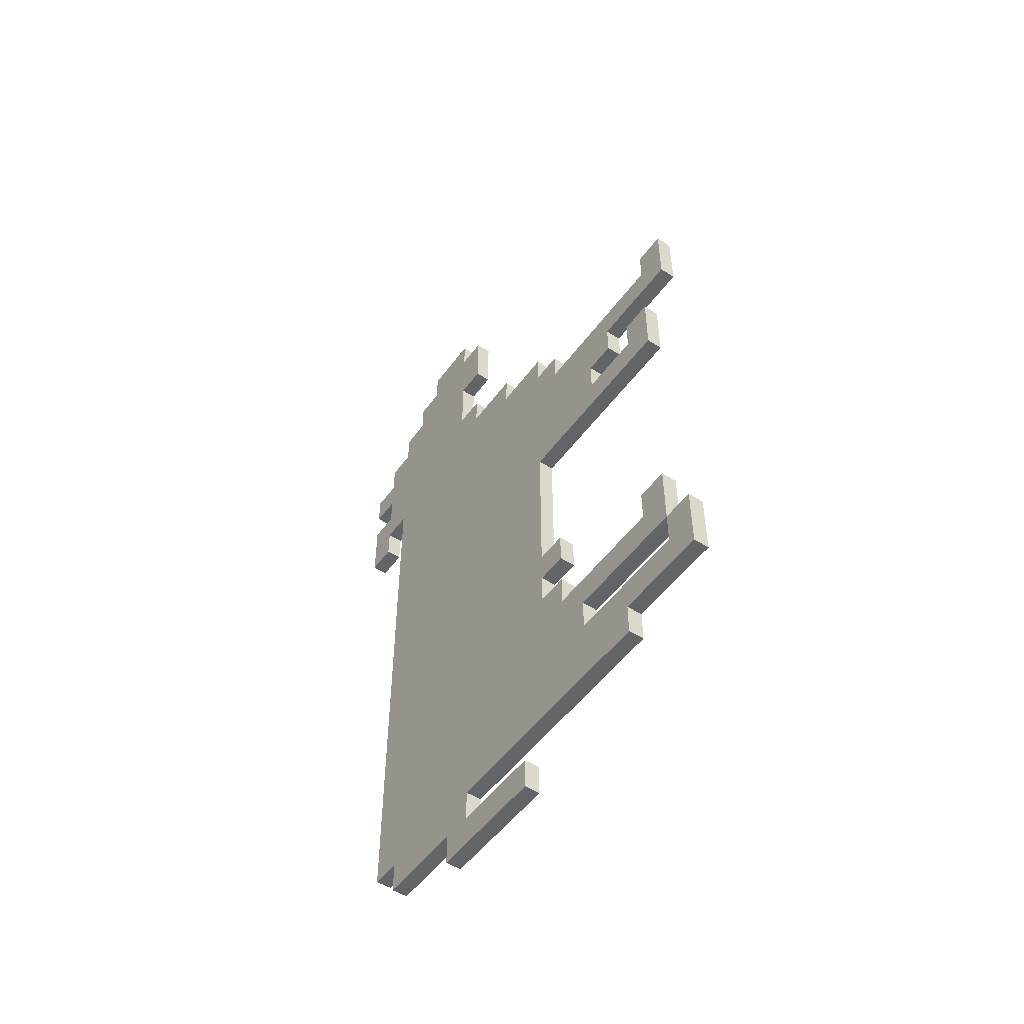
<metadata>
{"format":"obj","ext":"obj","renderer":"f3d","projection":"perspective","resolution":1024,"background":"white","views":[{"elev":-51.1,"azim":-35.0,"up":"+Z"}]}
</metadata>
<code>
o Cube
v -0.01 1 -1
v -0.01 -1 -1
v -0.01 1 1
v -0.01 -1 1
v -0.01 -1 -3
v -0.01 1 -3
v -0.01 -1 -5
v -0.01 1 -5
v -0.01 -1 -7
v -0.01 1 -7
v -0.01 -1 -9
v -0.01 1 -9
v -0.01 -1 -11
v -0.01 1 -11
v -0.01 -1 -13
v -0.01 1 -13
v -0.01 -1 -15
v -0.01 1 -15
v -0.01 -1 -17
v -0.01 1 -17
v -0.01 -1 -19
v -0.01 1 -19
v -0.01 -1 -21
v -0.01 1 -21
v -0.01 -1 -23
v -0.01 1 -23
v -0.01 -1 3
v -0.01 1 3
v -0.01 1 5
v -0.01 1 7
v -0.01 1 9
v -0.01 1 11
v -0.01 -1 13
v -0.01 1 13
v -0.01 -3 1
v -0.01 -3 3
v -0.01 -5 1
v -0.01 -5 3
v -0.01 -7 1
v -0.01 -7 3
v -0.01 -9 1
v -0.01 -9 3
v -0.01 -11 1
v -0.01 -11 3
v -0.01 -13 1
v -0.01 -13 3
v -0.01 -11 5
v -0.01 -13 5
v -0.01 -1 5
v -0.01 -3 5
v -0.01 -5 5
v -0.01 -7 5
v -0.01 -1 7
v -0.01 -3 7
v -0.01 -5 7
v -0.01 -7 7
v -0.01 -1 9
v -0.01 -3 9
v -0.01 -5 9
v -0.01 -7 9
v -0.01 -1 11
v -0.01 -3 11
v -0.01 -9 7
v -0.01 -9 9
v -0.01 -11 7
v -0.01 -11 9
v -0.01 -13 7
v -0.01 -13 9
v -0.01 -15 7
v -0.01 -15 9
v -0.01 -13 11
v -0.01 -15 11
v -0.01 -9 5
v -0.01 -3 -9
v -0.01 -3 -11
v -0.01 -3 -13
v -0.01 -3 -15
v -0.01 -3 -17
v -0.01 -5 -15
v -0.01 -5 -17
v -0.01 -7 -15
v -0.01 -7 -17
v -0.01 -9 -15
v -0.01 -9 -17
v -0.01 -11 -15
v -0.01 -11 -17
v -0.01 -13 -15
v -0.01 -11 -13
v -0.01 -13 -13
v -0.01 -3 -19
v -0.01 -5 -19
v -0.01 -3 -21
v -0.01 -5 -21
v -0.01 -3 -23
v -0.01 -5 -23
v -0.01 -7 -19
v -0.01 -7 -21
v -0.01 -7 -23
v -0.01 -9 -19
v -0.01 -9 -21
v -0.01 -9 -23
v -0.01 -11 -19
v -0.01 -11 -21
v -0.01 -13 -19
v -0.01 -13 -21
v -0.01 -15 -19
v -0.01 -15 -21
v -0.01 -13 -17
v -0.01 -15 -17
v -0.01 3 1
v -0.01 3 -1
v -0.01 3 -3
v -0.01 3 -5
v -0.01 3 -7
v -0.01 3 -9
v -0.01 3 -11
v -0.01 3 -13
v -0.01 3 -15
v -0.01 3 -17
v -0.01 3 -19
v -0.01 3 -21
v -0.01 3 -23
v -0.01 3 3
v -0.01 3 5
v -0.01 3 7
v -0.01 3 9
v -0.01 3 11
v -0.01 3 13
v -0.01 5 1
v -0.01 5 -1
v -0.01 5 -3
v -0.01 5 -5
v -0.01 5 -7
v -0.01 5 -9
v -0.01 5 -11
v -0.01 5 -13
v -0.01 5 -15
v -0.01 5 -17
v -0.01 5 -19
v -0.01 5 -21
v -0.01 5 -23
v -0.01 5 3
v -0.01 5 5
v -0.01 5 7
v -0.01 5 9
v -0.01 5 11
v -0.01 5 13
v -0.01 7 1
v -0.01 7 -1
v -0.01 7 -3
v -0.01 7 -5
v -0.01 7 -7
v -0.01 7 -9
v -0.01 7 -11
v -0.01 7 -13
v -0.01 7 -15
v -0.01 7 -17
v -0.01 7 -19
v -0.01 7 -21
v -0.01 7 -23
v -0.01 7 3
v -0.01 7 5
v -0.01 7 7
v -0.01 7 9
v -0.01 7 11
v -0.01 7 13
v -0.01 9 1
v -0.01 9 -1
v -0.01 9 -3
v -0.01 9 -5
v -0.01 9 -7
v -0.01 9 -9
v -0.01 9 -11
v -0.01 9 -13
v -0.01 9 -15
v -0.01 9 -17
v -0.01 9 -19
v -0.01 9 -21
v -0.01 9 -23
v -0.01 9 3
v -0.01 9 5
v -0.01 9 7
v -0.01 9 9
v -0.01 9 11
v -0.01 9 13
v -0.01 11 1
v -0.01 11 -1
v -0.01 11 -3
v -0.01 11 -5
v -0.01 11 -7
v -0.01 11 -9
v -0.01 11 -11
v -0.01 11 -13
v -0.01 11 -15
v -0.01 11 -17
v -0.01 11 -19
v -0.01 11 -21
v -0.01 11 -23
v -0.01 11 3
v -0.01 11 5
v -0.01 11 7
v -0.01 11 9
v -0.01 11 11
v -0.01 11 13
v -0.01 13 1
v -0.01 13 -1
v -0.01 13 -3
v -0.01 13 -5
v -0.01 13 -7
v -0.01 13 -9
v -0.01 13 -11
v -0.01 13 -13
v -0.01 13 -15
v -0.01 13 -17
v -0.01 13 -19
v -0.01 13 -21
v -0.01 13 -23
v -0.01 13 3
v -0.01 13 5
v -0.01 13 7
v -0.01 13 9
v -0.01 13 11
v -0.01 13 13
v -0.01 15 1
v -0.01 15 -1
v -0.01 15 -3
v -0.01 15 -5
v -0.01 15 -7
v -0.01 15 -9
v -0.01 15 -11
v -0.01 15 -13
v -0.01 15 -15
v -0.01 15 -17
v -0.01 15 -19
v -0.01 15 -21
v -0.01 15 -23
v -0.01 15 3
v -0.01 15 5
v -0.01 15 7
v -0.01 15 9
v -0.01 15 11
v -0.01 15 13
v -0.01 17 1
v -0.01 17 -1
v -0.01 17 -3
v -0.01 17 -5
v -0.01 17 -7
v -0.01 17 -9
v -0.01 17 -11
v -0.01 17 -13
v -0.01 17 -15
v -0.01 17 -17
v -0.01 17 -19
v -0.01 17 -21
v -0.01 17 -23
v -0.01 17 3
v -0.01 17 5
v -0.01 17 7
v -0.01 17 9
v -0.01 17 11
v -0.01 17 13
v -0.01 7 -25
v -0.01 9 -25
v -0.01 11 -25
v -0.01 13 -25
v -0.01 15 -25
v -0.01 7 -27
v -0.01 9 -27
v -0.01 5 -25
v -0.01 5 -27
v -0.01 3 -25
v -0.01 3 -27
v -0.01 1 -25
v -0.01 1 -27
v -0.01 5 15
v -0.01 3 15
v -0.01 7 15
v -0.01 11 15
v -0.01 9 15
v -0.01 13 15
v -0.01 17 15
v -0.01 15 15
v -0.01 19 15
v -0.01 19 13
v -0.01 21 15
v -0.01 21 13
v -0.01 19 11
v -0.01 21 11
v -0.01 7 17
v -0.01 11 17
v -0.01 9 17
v -0.01 13 17
v -0.01 17 17
v -0.01 15 17
v -0.01 19 17
v -0.01 11 19
v -0.01 9 19
v -0.01 13 19
v -0.01 17 19
v -0.01 15 19
v -0.01 19 19
v -0.01 11 21
v -0.01 9 21
v -0.01 13 21
v -0.01 17 21
v -0.01 15 21
v -0.01 19 21
v -0.01 11 23
v -0.01 9 23
v -0.01 13 23
v -0.01 17 23
v -0.01 15 23
v -0.01 11 25
v -0.01 9 25
v -0.01 13 25
v -0.01 15 25
v -0.01 11 27
v -0.01 9 27
v -0.01 13 27
v -0.01 7 21
v -0.01 7 23
v -0.01 7 25
v -0.01 21 17
v -0.01 21 19
v -1.01 -1 -1
v -1.01 -1 1
v -1.01 1 1
v -1.01 1 -1
v -1.01 1 -3
v -1.01 -1 -3
v -1.01 3 -13
v -1.01 1 -13
v -1.01 1 -5
v -1.01 -1 -5
v -1.01 1 -11
v -1.01 3 -11
v -1.01 1 -7
v -1.01 -1 -7
v -1.01 1 -21
v -1.01 3 -21
v -1.01 1 -9
v -1.01 -1 -9
v -1.01 -1 -11
v -1.01 -1 -13
v -1.01 3 -9
v -1.01 1 -15
v -1.01 -1 -15
v -1.01 3 -7
v -1.01 1 -17
v -1.01 -1 -17
v -1.01 1 -19
v -1.01 -1 -19
v -1.01 1 -23
v -1.01 3 -23
v -1.01 -1 -21
v -1.01 -1 -23
v -1.01 -1 3
v -1.01 1 3
v -1.01 1 5
v -1.01 1 7
v -1.01 1 9
v -1.01 1 11
v -1.01 -1 13
v -1.01 1 13
v -1.01 -3 1
v -1.01 -3 3
v -1.01 -5 1
v -1.01 -5 3
v -1.01 -7 1
v -1.01 -7 3
v -1.01 -9 1
v -1.01 -9 3
v -1.01 -11 1
v -1.01 -11 3
v -1.01 -13 1
v -1.01 -13 3
v -1.01 -13 5
v -1.01 -11 5
v -1.01 -1 5
v -1.01 -3 5
v -1.01 -1 7
v -1.01 -5 5
v -1.01 -7 5
v -1.01 -3 7
v -1.01 -5 7
v -1.01 -7 7
v -1.01 -1 9
v -1.01 -3 9
v -1.01 -5 9
v -1.01 -7 9
v -1.01 -1 11
v -1.01 -3 11
v -1.01 -9 9
v -1.01 -9 7
v -1.01 -11 9
v -1.01 -11 7
v -1.01 -13 9
v -1.01 -13 7
v -1.01 -15 9
v -1.01 -15 7
v -1.01 -15 11
v -1.01 -13 11
v -1.01 -9 5
v -1.01 -3 -11
v -1.01 -3 -9
v -1.01 -3 -15
v -1.01 -3 -13
v -1.01 -3 -17
v -1.01 -5 -17
v -1.01 -5 -15
v -1.01 -7 -17
v -1.01 -7 -15
v -1.01 -9 -17
v -1.01 -9 -15
v -1.01 -11 -17
v -1.01 -11 -15
v -1.01 -13 -15
v -1.01 -13 -13
v -1.01 -11 -13
v -1.01 -5 -19
v -1.01 -3 -19
v -1.01 -3 -21
v -1.01 -3 -23
v -1.01 -5 -23
v -1.01 -7 -23
v -1.01 -5 -21
v -1.01 -7 -21
v -1.01 -7 -19
v -1.01 -9 -21
v -1.01 -9 -19
v -1.01 -9 -23
v -1.01 -11 -21
v -1.01 -11 -19
v -1.01 -13 -21
v -1.01 -13 -19
v -1.01 -15 -21
v -1.01 -15 -19
v -1.01 -15 -17
v -1.01 -13 -17
v -1.01 3 1
v -1.01 3 -1
v -1.01 5 -17
v -1.01 3 -17
v -1.01 3 -3
v -1.01 5 1
v -1.01 3 -5
v -1.01 3 3
v -1.01 5 3
v -1.01 5 -7
v -1.01 5 -5
v -1.01 5 13
v -1.01 3 13
v -1.01 3 -15
v -1.01 3 -19
v -1.01 5 9
v -1.01 3 9
v -1.01 3 5
v -1.01 3 11
v -1.01 5 11
v -1.01 3 7
v -1.01 5 -15
v -1.01 5 -13
v -1.01 7 -3
v -1.01 5 -3
v -1.01 5 -1
v -1.01 5 7
v -1.01 7 7
v -1.01 5 -9
v -1.01 7 -11
v -1.01 5 -11
v -1.01 7 -19
v -1.01 5 -19
v -1.01 7 -17
v -1.01 7 -1
v -1.01 5 -21
v -1.01 5 -23
v -1.01 7 1
v -1.01 7 3
v -1.01 5 5
v -1.01 7 5
v -1.01 7 -9
v -1.01 7 -7
v -1.01 17 15
v -1.01 17 13
v -1.01 9 -5
v -1.01 7 -5
v -1.01 9 -3
v -1.01 9 7
v -1.01 7 9
v -1.01 9 9
v -1.01 7 -13
v -1.01 7 -23
v -1.01 9 -23
v -1.01 7 -15
v -1.01 9 -13
v -1.01 7 -21
v -1.01 9 -11
v -1.01 9 -21
v -1.01 9 -19
v -1.01 7 11
v -1.01 15 13
v -1.01 15 15
v -1.01 7 13
v -1.01 9 1
v -1.01 9 -1
v -1.01 11 -17
v -1.01 9 -17
v -1.01 11 1
v -1.01 9 3
v -1.01 11 3
v -1.01 9 -7
v -1.01 11 -7
v -1.01 9 -9
v -1.01 11 -5
v -1.01 11 13
v -1.01 9 13
v -1.01 9 -15
v -1.01 13 -23
v -1.01 13 -25
v -1.01 11 9
v -1.01 9 5
v -1.01 9 11
v -1.01 11 11
v -1.01 11 -15
v -1.01 11 -13
v -1.01 13 -3
v -1.01 11 -3
v -1.01 11 -1
v -1.01 11 7
v -1.01 13 7
v -1.01 11 -9
v -1.01 13 -11
v -1.01 11 -11
v -1.01 13 -19
v -1.01 11 -19
v -1.01 13 -17
v -1.01 13 -1
v -1.01 11 -21
v -1.01 11 -23
v -1.01 13 1
v -1.01 13 3
v -1.01 11 5
v -1.01 13 5
v -1.01 13 -9
v -1.01 13 -7
v -1.01 15 -5
v -1.01 13 -5
v -1.01 15 -3
v -1.01 15 7
v -1.01 13 9
v -1.01 15 9
v -1.01 13 -13
v -1.01 15 -23
v -1.01 13 -15
v -1.01 15 -13
v -1.01 13 -21
v -1.01 7 -25
v -1.01 15 -11
v -1.01 15 -21
v -1.01 15 -19
v -1.01 13 11
v -1.01 3 15
v -1.01 13 13
v -1.01 15 1
v -1.01 15 -1
v -1.01 17 -17
v -1.01 15 -17
v -1.01 17 1
v -1.01 15 3
v -1.01 17 3
v -1.01 15 -7
v -1.01 17 -7
v -1.01 15 -9
v -1.01 17 -5
v -1.01 15 -15
v -1.01 17 9
v -1.01 15 5
v -1.01 15 11
v -1.01 17 11
v -1.01 17 -15
v -1.01 17 -13
v -1.01 17 -1
v -1.01 17 -3
v -1.01 17 -9
v -1.01 17 -11
v -1.01 17 -19
v -1.01 17 -21
v -1.01 17 -23
v -1.01 17 5
v -1.01 17 7
v -1.01 9 -25
v -1.01 11 -25
v -1.01 15 -25
v -1.01 7 -27
v -1.01 9 -27
v -1.01 5 -25
v -1.01 5 -27
v -1.01 3 -25
v -1.01 3 -27
v -1.01 1 -25
v -1.01 1 -27
v -1.01 5 15
v -1.01 7 15
v -1.01 11 15
v -1.01 9 15
v -1.01 9 17
v -1.01 13 15
v -1.01 19 17
v -1.01 19 15
v -1.01 17 17
v -1.01 19 13
v -1.01 21 15
v -1.01 21 13
v -1.01 21 11
v -1.01 19 11
v -1.01 11 17
v -1.01 7 17
v -1.01 13 17
v -1.01 15 17
v -1.01 15 19
v -1.01 13 19
v -1.01 11 19
v -1.01 9 19
v -1.01 11 21
v -1.01 9 21
v -1.01 17 19
v -1.01 19 19
v -1.01 9 23
v -1.01 13 21
v -1.01 17 21
v -1.01 15 21
v -1.01 19 21
v -1.01 11 23
v -1.01 13 23
v -1.01 17 23
v -1.01 15 23
v -1.01 11 25
v -1.01 9 25
v -1.01 13 25
v -1.01 15 25
v -1.01 11 27
v -1.01 9 27
v -1.01 13 27
v -1.01 7 21
v -1.01 7 23
v -1.01 7 25
v -1.01 21 17
v -1.01 21 19
f 11 13 14 12
f 9 11 12 10
f 13 15 16 14
f 20 119 118 18
f 17 19 20 18
f 15 17 18 16
f 16 117 116 14
f 11 74 75 13
f 15 76 77 17
f 18 118 117 16
f 342 341 335 343
f 338 337 341 342
f 343 335 332 344
f 349 346 453 443
f 347 346 349 350
f 344 332 346 347
f 332 335 336 331
f 342 343 404 405
f 344 347 406 407
f 346 332 331 453
f 75 74 405 404
f 13 75 404 343
f 74 11 342 405
f 77 76 407 406
f 76 15 344 407
f 11 9 338 342
f 15 13 343 344
f 2 5 6 1
f 5 7 8 6
f 10 114 113 8
f 7 9 10 8
f 31 126 127 32
f 6 112 111 1
f 12 115 114 10
f 31 32 61 57
f 32 34 33 61
f 44 46 45 43
f 44 47 48 46
f 68 70 69 67
f 68 71 72 70
f 85 87 108 86
f 85 88 89 87
f 104 106 107 105
f 104 108 109 106
f 111 130 129 110
f 115 134 133 114
f 110 129 142 123
f 114 133 132 113
f 126 145 146 127
f 1 111 110 3
f 32 127 128 34
f 8 113 112 6
f 144 163 164 145
f 131 150 149 130
f 143 162 163 144
f 139 158 157 138
f 130 149 148 129
f 134 153 152 133
f 124 143 144 125
f 112 131 130 111
f 125 144 145 126
f 113 132 131 112
f 164 183 184 165
f 160 179 178 159
f 163 182 183 164
f 159 178 177 158
f 132 151 150 131
f 141 160 159 140
f 145 164 165 146
f 133 152 151 132
f 129 148 161 142
f 177 196 195 176
f 176 195 194 175
f 183 202 203 184
f 175 194 193 174
f 157 176 175 156
f 153 172 171 152
f 149 168 167 148
f 158 177 176 157
f 150 169 168 149
f 201 220 221 202
f 179 263 264 198
f 197 216 215 196
f 200 219 220 201
f 196 215 214 195
f 199 218 219 200
f 181 200 201 182
f 178 197 196 177
f 198 264 265 217
f 182 201 202 183
f 179 198 197 178
f 221 240 241 222
f 217 236 235 216
f 220 239 240 221
f 216 235 234 215
f 198 217 216 197
f 194 213 212 193
f 202 221 222 203
f 195 214 213 194
f 234 253 252 233
f 225 244 243 224
f 237 256 257 238
f 233 252 251 232
f 224 243 256 237
f 205 224 237 218
f 214 233 232 213
f 218 237 238 219
f 215 234 233 214
f 219 238 239 220
f 238 257 258 239
f 235 254 253 234
f 239 258 259 240
f 236 255 254 235
f 160 262 263 179
f 217 265 266 236
f 262 267 268 263
f 262 269 270 267
f 269 271 272 270
f 271 273 274 272
f 300 306 304 298
f 325 328 329 330
f 330 329 333 334
f 337 333 446 348
f 334 333 337 338
f 361 362 458 456
f 329 328 441 444
f 341 337 348 345
f 361 387 391 362
f 362 391 363 364
f 374 373 375 376
f 374 376 377 378
f 397 398 400 399
f 397 399 401 402
f 416 415 439 417
f 416 417 418 419
f 435 434 436 437
f 435 437 438 439
f 441 440 445 465
f 345 348 449 468
f 440 447 448 445
f 348 446 450 449
f 456 458 459 455
f 328 327 440 441
f 362 364 452 458
f 333 329 444 446
f 466 455 489 467
f 464 465 474 463
f 479 466 467 480
f 472 442 473 471
f 465 445 477 474
f 468 449 482 481
f 457 460 466 479
f 444 441 465 464
f 460 456 455 466
f 446 444 464 450
f 489 500 522 490
f 492 496 498 493
f 467 489 490 488
f 496 471 499 498
f 450 464 463 486
f 476 475 496 492
f 455 459 500 489
f 449 450 486 482
f 445 448 478 477
f 499 507 506 535
f 507 517 524 506
f 490 522 523 520
f 517 495 525 524
f 473 494 517 507
f 481 482 511 513
f 474 477 504 505
f 471 473 507 499
f 463 474 505 487
f 529 520 550 530
f 493 539 592 591
f 538 535 534 556
f 542 529 530 543
f 535 506 536 534
f 510 542 543 541
f 521 488 529 542
f 498 499 535 538
f 539 518 519 592
f 488 490 520 529
f 493 498 538 539
f 550 561 578 551
f 518 556 559 553
f 530 550 551 549
f 556 534 560 559
f 539 538 556 518
f 524 525 552 554
f 520 523 561 550
f 506 524 554 536
f 560 567 566 586
f 565 564 568 582
f 569 577 589 570
f 567 575 580 566
f 564 569 570 568
f 540 541 569 564
f 536 554 575 567
f 541 543 577 569
f 534 536 567 560
f 543 530 549 577
f 577 549 590 589
f 559 560 586 587
f 549 551 576 590
f 553 559 587 588
f 492 493 591 557
f 518 553 593 519
f 557 591 595 594
f 557 594 597 596
f 596 597 599 598
f 598 599 601 600
f 620 621 629 631
f 267 270 597 594
f 108 104 435 439
f 7 5 330 334
f 270 272 599 597
f 271 269 596 598
f 274 273 600 601
f 9 7 334 338
f 272 274 601 599
f 45 46 376 375
f 262 160 492 557
f 273 271 598 600
f 43 45 375 373
f 48 47 378 377
f 160 141 476 492
f 46 48 377 376
f 47 44 374 378
f 243 244 582 568
f 89 88 419 418
f 87 89 418 417
f 251 252 566 580
f 88 85 416 419
f 252 253 586 566
f 253 254 587 586
f 254 255 588 587
f 256 243 568 570
f 257 256 570 589
f 258 257 589 590
f 259 258 590 576
f 34 128 452 364
f 255 236 553 588
f 33 34 364 363
f 264 263 591 592
f 266 265 519 593
f 265 264 592 519
f 69 70 399 400
f 61 33 363 391
f 67 69 400 398
f 236 266 593 553
f 268 267 594 595
f 107 106 437 436
f 72 71 402 401
f 105 107 436 434
f 5 2 325 330
f 71 68 397 402
f 263 268 595 591
f 108 87 417 439
f 70 72 401 399
f 86 108 439 415
f 109 108 439 438
f 269 262 557 596
f 106 109 438 437
f 19 21 22 20
f 23 25 26 24
f 21 23 24 22
f 26 122 121 24
f 28 29 49 27
f 29 30 53 49
f 30 31 57 53
f 50 54 55 51
f 49 53 54 50
f 51 55 56 52
f 54 58 59 55
f 53 57 58 54
f 55 59 60 56
f 57 61 62 58
f 63 73 52 56
f 60 64 63 56
f 64 66 65 63
f 66 68 67 65
f 78 90 21 19
f 93 95 94 92
f 90 92 23 21
f 91 93 92 90
f 93 97 98 95
f 92 94 25 23
f 91 96 97 93
f 99 102 103 100
f 97 100 101 98
f 96 99 100 97
f 102 104 105 103
f 120 139 138 119
f 123 142 143 124
f 127 146 147 128
f 119 138 137 118
f 204 278 279 185
f 118 137 136 117
f 28 123 124 29
f 14 116 115 12
f 24 121 120 22
f 30 125 126 31
f 29 124 125 30
f 22 120 119 20
f 3 110 123 28
f 136 155 154 135
f 140 159 158 139
f 135 154 153 134
f 142 161 162 143
f 116 135 134 115
f 121 140 139 120
f 117 136 135 116
f 122 141 140 121
f 156 175 174 155
f 151 170 169 150
f 155 174 173 154
f 137 156 155 136
f 138 157 156 137
f 146 165 166 147
f 168 187 186 167
f 180 199 200 181
f 172 191 190 171
f 184 203 204 185
f 167 186 199 180
f 171 190 189 170
f 242 282 280 223
f 152 171 170 151
f 148 167 180 161
f 165 184 185 166
f 161 180 181 162
f 154 173 172 153
f 162 181 182 163
f 193 212 211 192
f 188 207 206 187
f 192 211 210 191
f 187 206 205 186
f 191 210 209 190
f 173 192 191 172
f 169 188 187 168
f 174 193 192 173
f 170 189 188 169
f 261 281 282 242
f 213 232 231 212
f 208 227 226 207
f 212 231 230 211
f 189 208 207 188
f 190 209 208 189
f 186 205 218 199
f 203 222 223 204
f 229 248 247 228
f 241 260 261 242
f 228 247 246 227
f 240 259 260 241
f 232 251 250 231
f 209 228 227 208
f 222 241 242 223
f 210 229 228 209
f 206 225 224 205
f 211 230 229 210
f 207 226 225 206
f 230 249 248 229
f 226 245 244 225
f 231 250 249 230
f 227 246 245 226
f 281 293 294 282
f 280 292 290 278
f 278 290 291 279
f 185 279 277 166
f 223 280 278 204
f 147 275 276 128
f 166 277 275 147
f 290 296 297 291
f 294 300 298 292
f 279 291 289 277
f 282 294 292 280
f 301 307 305 299
f 299 305 306 300
f 296 302 303 297
f 292 298 296 290
f 293 299 300 294
f 306 312 310 304
f 305 311 312 306
f 302 308 309 303
f 298 304 302 296
f 314 322 321 309
f 304 310 308 302
f 310 315 313 308
f 312 316 315 310
f 308 313 314 309
f 315 319 317 313
f 313 317 318 314
f 309 321 320 303
f 350 349 351 352
f 355 339 353 356
f 352 351 339 355
f 353 339 340 354
f 358 357 379 359
f 359 379 381 360
f 360 381 387 361
f 380 382 385 384
f 379 380 384 381
f 382 383 386 385
f 384 385 389 388
f 381 384 388 387
f 385 386 390 389
f 387 388 392 391
f 394 386 383 403
f 390 386 394 393
f 393 394 396 395
f 395 396 398 397
f 408 350 352 421
f 426 422 423 424
f 421 352 355 422
f 420 421 422 426
f 426 424 425 427
f 422 355 356 423
f 420 426 427 428
f 430 429 432 433
f 427 425 431 429
f 428 427 429 430
f 433 432 434 435
f 454 443 442 472
f 447 457 479 448
f 458 452 451 459
f 443 453 461 442
f 515 516 605 604
f 453 331 462 461
f 358 359 457 447
f 335 341 345 336
f 339 351 454 340
f 360 361 456 460
f 359 360 460 457
f 351 349 443 454
f 327 358 447 440
f 462 470 469 491
f 475 472 471 496
f 470 468 481 469
f 448 479 480 478
f 336 345 468 470
f 340 454 472 475
f 331 336 470 462
f 354 340 475 476
f 494 491 495 517
f 486 463 487 485
f 491 469 497 495
f 461 462 491 494
f 442 461 494 473
f 459 451 503 500
f 505 504 508 528
f 509 521 542 510
f 513 511 512 531
f 522 516 515 523
f 504 509 510 508
f 511 485 514 512
f 501 563 607 502
f 482 486 485 511
f 477 478 509 504
f 500 503 516 522
f 478 480 521 509
f 469 481 513 497
f 480 467 488 521
f 525 533 532 552
f 527 528 537 526
f 533 531 544 532
f 528 508 540 537
f 531 512 545 544
f 497 513 531 533
f 487 505 528 527
f 495 497 533 525
f 485 487 527 514
f 484 501 502 483
f 554 552 555 575
f 547 526 548 546
f 552 532 558 555
f 514 527 526 547
f 512 514 547 545
f 508 510 541 540
f 523 515 563 561
f 573 571 572 584
f 578 501 484 579
f 571 546 574 572
f 551 578 579 576
f 575 555 581 580
f 545 547 546 571
f 561 563 501 578
f 544 545 571 573
f 537 540 564 565
f 532 544 573 558
f 526 537 565 548
f 558 573 584 585
f 548 565 582 583
f 555 558 585 581
f 546 548 583 574
f 483 502 619 610
f 607 604 616 618
f 604 605 606 616
f 516 503 603 605
f 563 515 604 607
f 451 452 562 602
f 503 451 602 603
f 616 606 623 622
f 619 618 621 620
f 605 603 617 606
f 502 607 618 619
f 627 626 630 632
f 626 620 631 630
f 622 623 625 624
f 618 616 622 621
f 610 619 620 626
f 631 629 634 636
f 630 631 636 635
f 624 625 628 633
f 621 622 624 629
f 638 628 645 646
f 629 624 633 634
f 634 633 637 639
f 636 634 639 640
f 633 628 638 637
f 639 637 641 643
f 637 638 642 641
f 628 625 644 645
f 25 94 423 356
f 276 275 602 562
f 305 307 632 630
f 275 277 603 602
f 307 301 627 632
f 244 245 583 582
f 245 246 574 583
f 312 311 635 636
f 246 247 572 574
f 128 276 562 452
f 247 248 584 572
f 248 249 585 584
f 249 250 581 585
f 311 305 630 635
f 250 251 580 581
f 315 316 640 639
f 122 26 353 354
f 95 98 425 424
f 59 58 388 389
f 316 312 636 640
f 60 59 389 390
f 318 317 641 642
f 260 259 576 579
f 317 319 643 641
f 141 122 354 476
f 261 260 579 484
f 26 25 356 353
f 94 95 424 423
f 319 315 639 643
f 314 318 642 638
f 289 291 606 617
f 62 61 391 392
f 320 321 645 644
f 58 62 392 388
f 321 322 646 645
f 96 91 420 428
f 322 314 638 646
f 303 320 644 625
f 101 100 429 431
f 64 60 390 393
f 98 101 431 425
f 99 96 428 430
f 63 65 396 394
f 66 64 393 395
f 100 103 432 429
f 277 289 617 603
f 65 67 398 396
f 102 99 430 433
f 68 66 395 397
f 104 102 433 435
f 297 303 625 623
f 52 73 403 383
f 103 105 434 432
f 291 297 623 606
f 73 63 394 403
f 295 323 324 301
f 295 301 299 293
f 608 627 648 647
f 608 610 626 627
f 324 323 647 648
f 301 324 648 627
f 323 295 608 647
f 4 2 1 3
f 3 28 27 4
f 36 38 37 35
f 27 36 35 4
f 38 40 39 37
f 42 44 43 41
f 40 42 41 39
f 36 50 51 38
f 38 51 52 40
f 27 49 50 36
f 17 77 78 19
f 79 81 82 80
f 77 79 80 78
f 83 85 86 84
f 81 83 84 82
f 80 91 90 78
f 261 284 283 281
f 283 295 293 281
f 284 286 285 283
f 284 287 288 286
f 326 327 328 325
f 327 326 357 358
f 366 365 367 368
f 357 326 365 366
f 368 367 369 370
f 372 371 373 374
f 370 369 371 372
f 366 368 382 380
f 368 370 383 382
f 357 366 380 379
f 347 350 408 406
f 410 409 411 412
f 406 408 409 410
f 414 413 415 416
f 412 411 413 414
f 409 408 421 420
f 484 483 609 611
f 609 483 610 608
f 611 609 612 613
f 611 613 614 615
f 39 41 371 369
f 42 40 370 372
f 41 43 373 371
f 44 42 372 374
f 80 82 411 409
f 81 79 410 412
f 82 84 413 411
f 83 81 412 414
f 295 283 609 608
f 84 86 415 413
f 40 52 383 370
f 85 83 414 416
f 91 80 409 420
f 284 261 484 611
f 285 286 613 612
f 283 285 612 609
f 288 287 615 614
f 286 288 614 613
f 287 284 611 615
f 2 4 326 325
f 4 35 365 326
f 35 37 367 365
f 79 77 406 410
f 37 39 369 367

</code>
